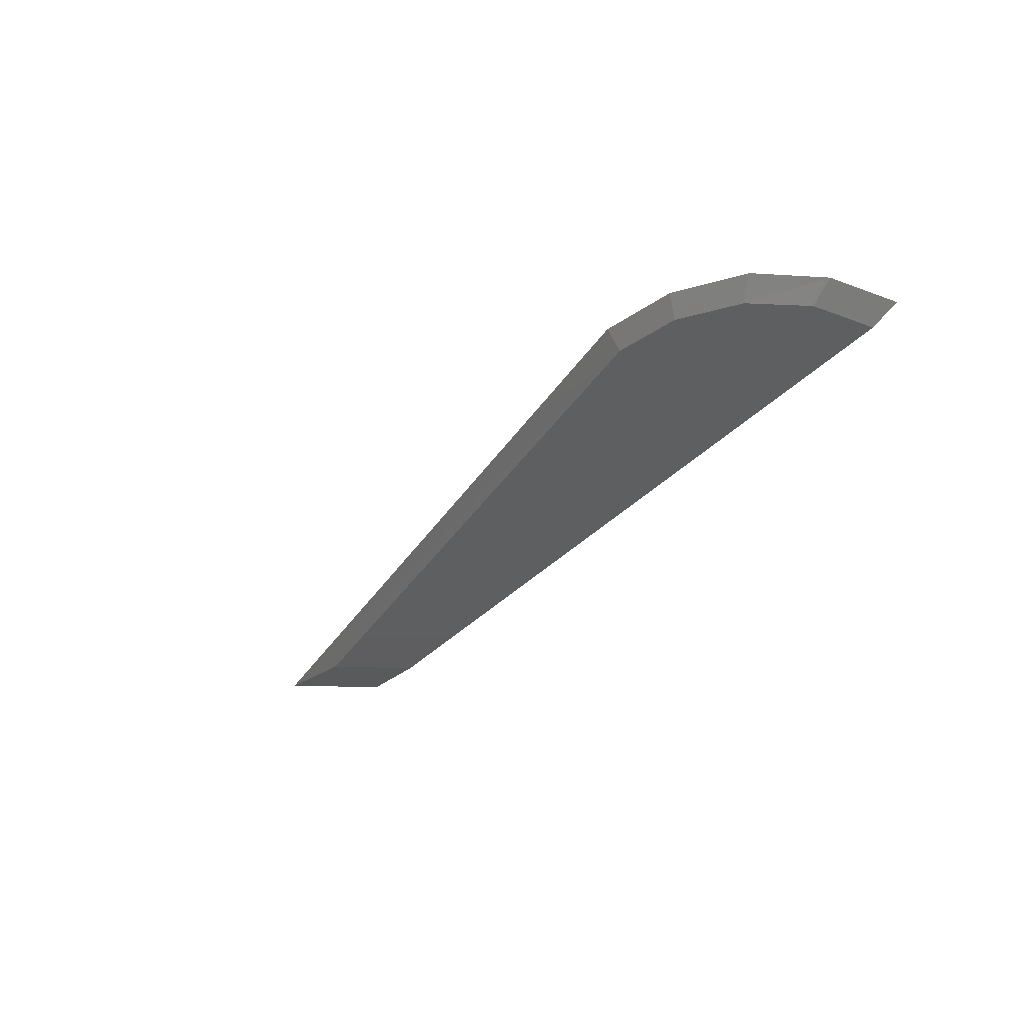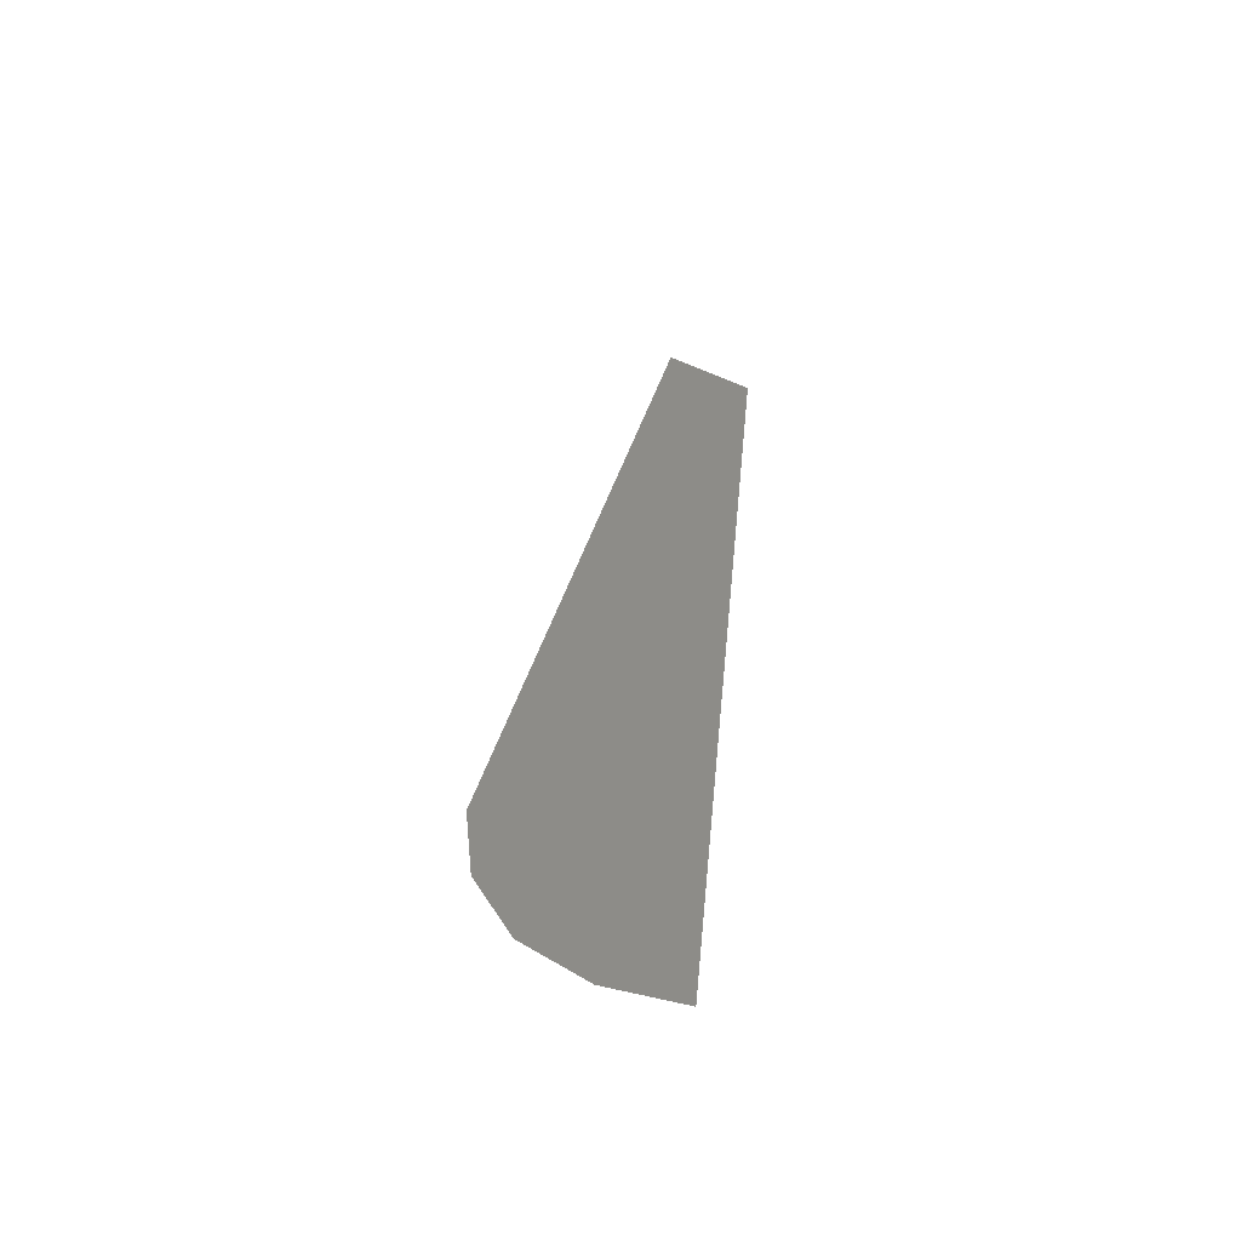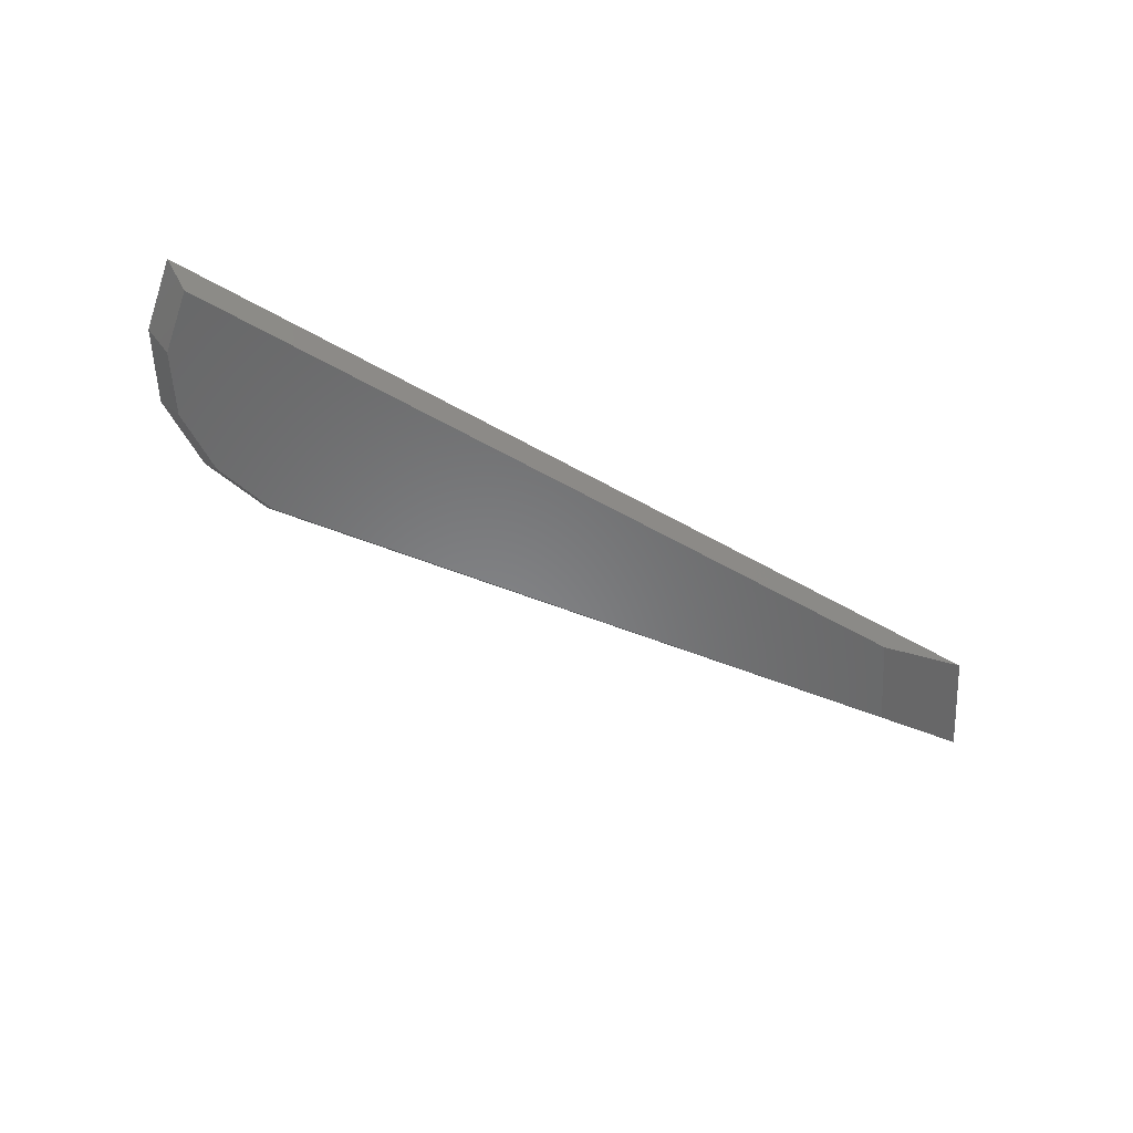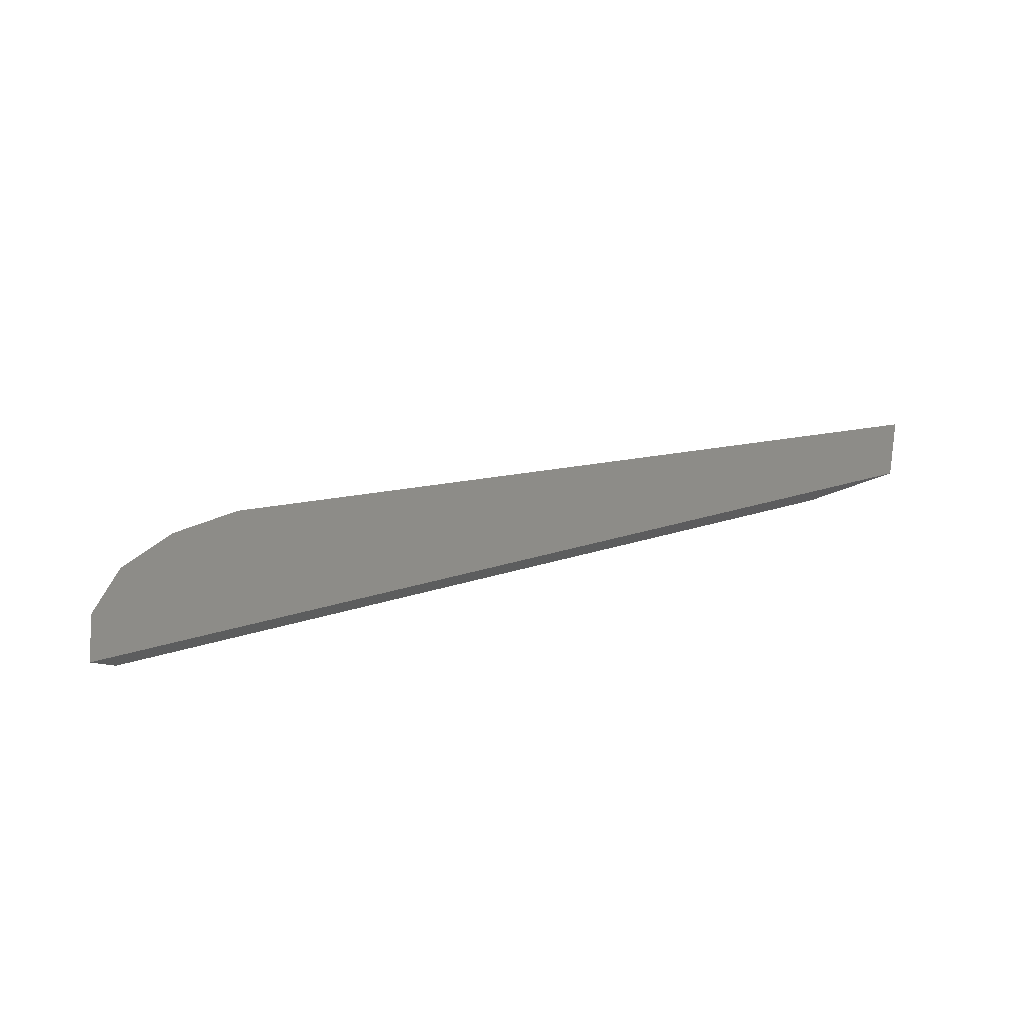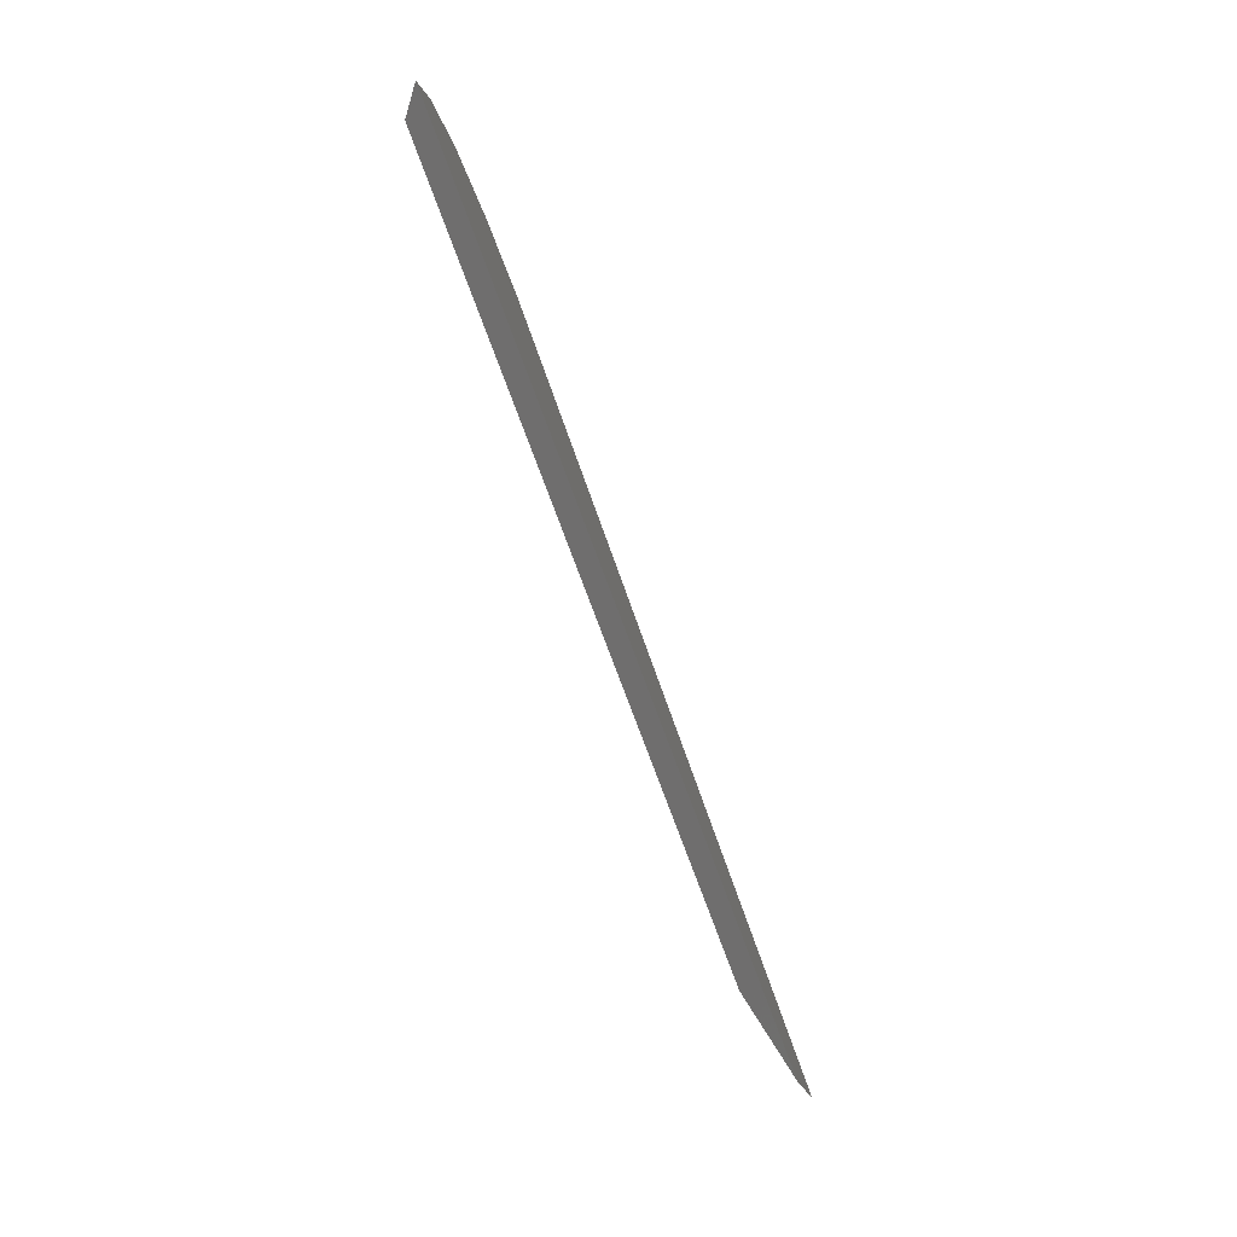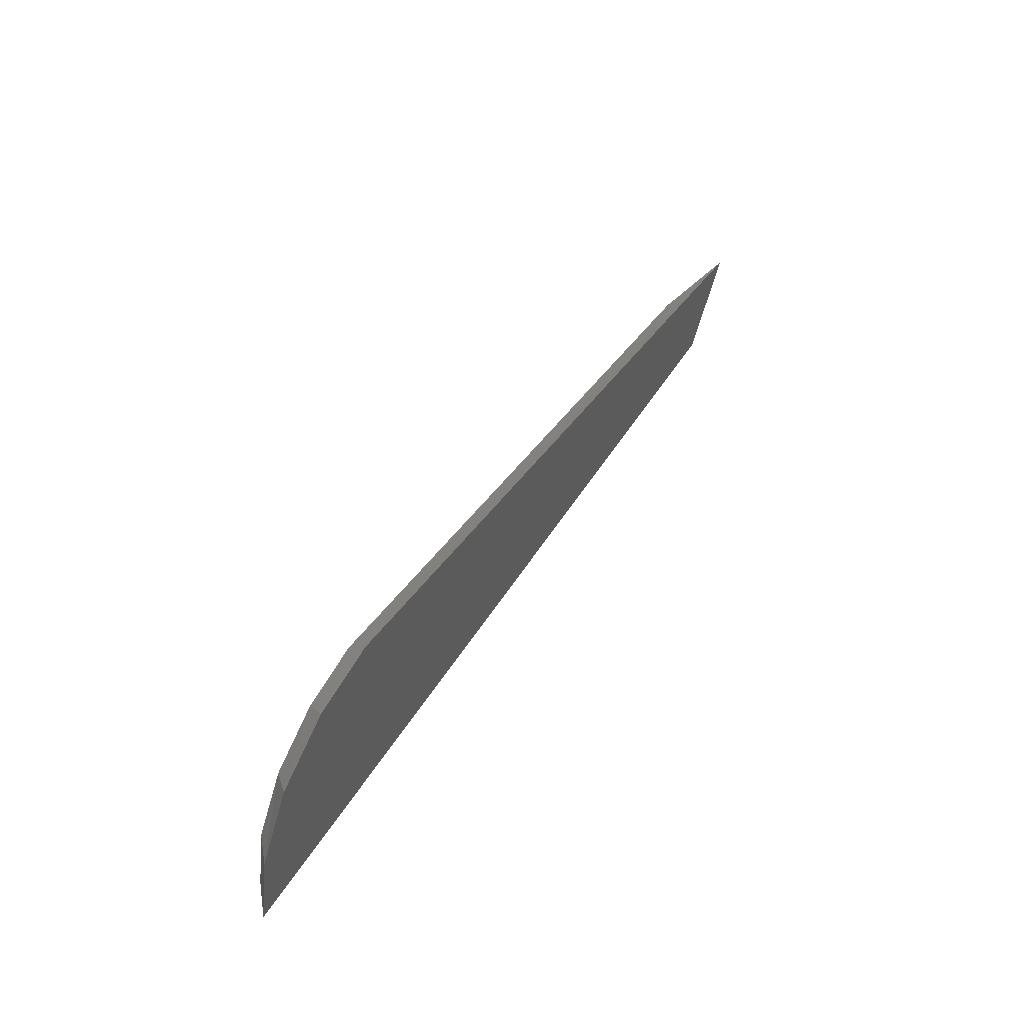
<metadata>
{"format":"stl","ext":"stl","renderer":"f3d","projection":"perspective","resolution":1024,"background":"white","views":[{"elev":-36.5,"azim":52.9,"up":"+Y"},{"elev":35.9,"azim":95.2,"up":"+Y"},{"elev":-54.4,"azim":148.7,"up":"+Y"},{"elev":35.6,"azim":158.7,"up":"+Y"},{"elev":-76.8,"azim":110.4,"up":"+Z"},{"elev":48.9,"azim":120.3,"up":"+Z"}]}
</metadata>
<code>
# stl→obj: 16 verts, 28 faces
v -2.032 -28.54 -1.616
v -1.957 -28.48 -1.646
v -2.072 -28.54 -1.416
v -2.002 -28.48 -1.421
v -2.182 -28.54 -1.251
v -2.127 -28.48 -1.226
v -2.352 -28.54 -1.141
v -2.322 -28.48 -1.101
v -2.547 -28.54 -1.101
v -2.547 -28.48 -1.056
v -4.842 -28.48 -1.386
v -4.662 -28.48 -1.646
v -4.382 -28.54 -1.616
v -2.547 -28.48 -1.646
v -2.547 -28.54 -1.616
v -4.542 -28.54 -1.386
f 1 2 3
f 2 3 4
f 3 4 5
f 4 5 6
f 5 6 7
f 6 7 8
f 7 8 9
f 8 9 10
f 9 10 11
f 12 13 14
f 13 14 15
f 14 15 2
f 15 2 1
f 11 12 10
f 12 10 14
f 10 14 8
f 14 8 6
f 7 9 15
f 9 15 16
f 15 16 13
f 16 13 12
f 1 3 15
f 3 15 5
f 15 5 7
f 6 14 4
f 14 4 2
f 12 11 16
f 11 9 16

</code>
